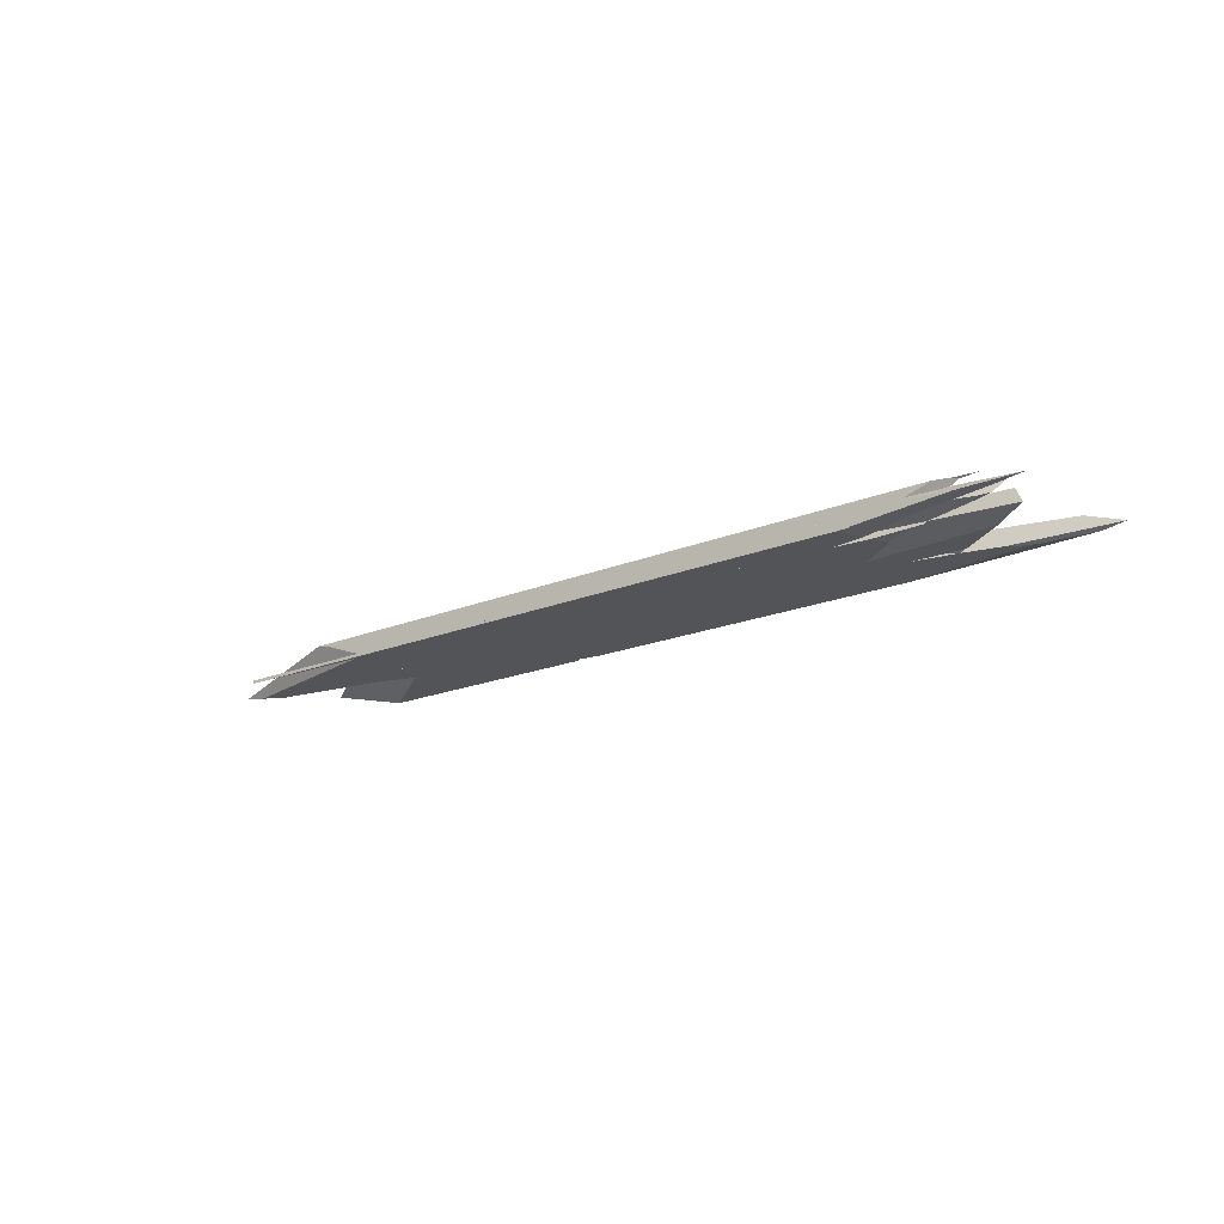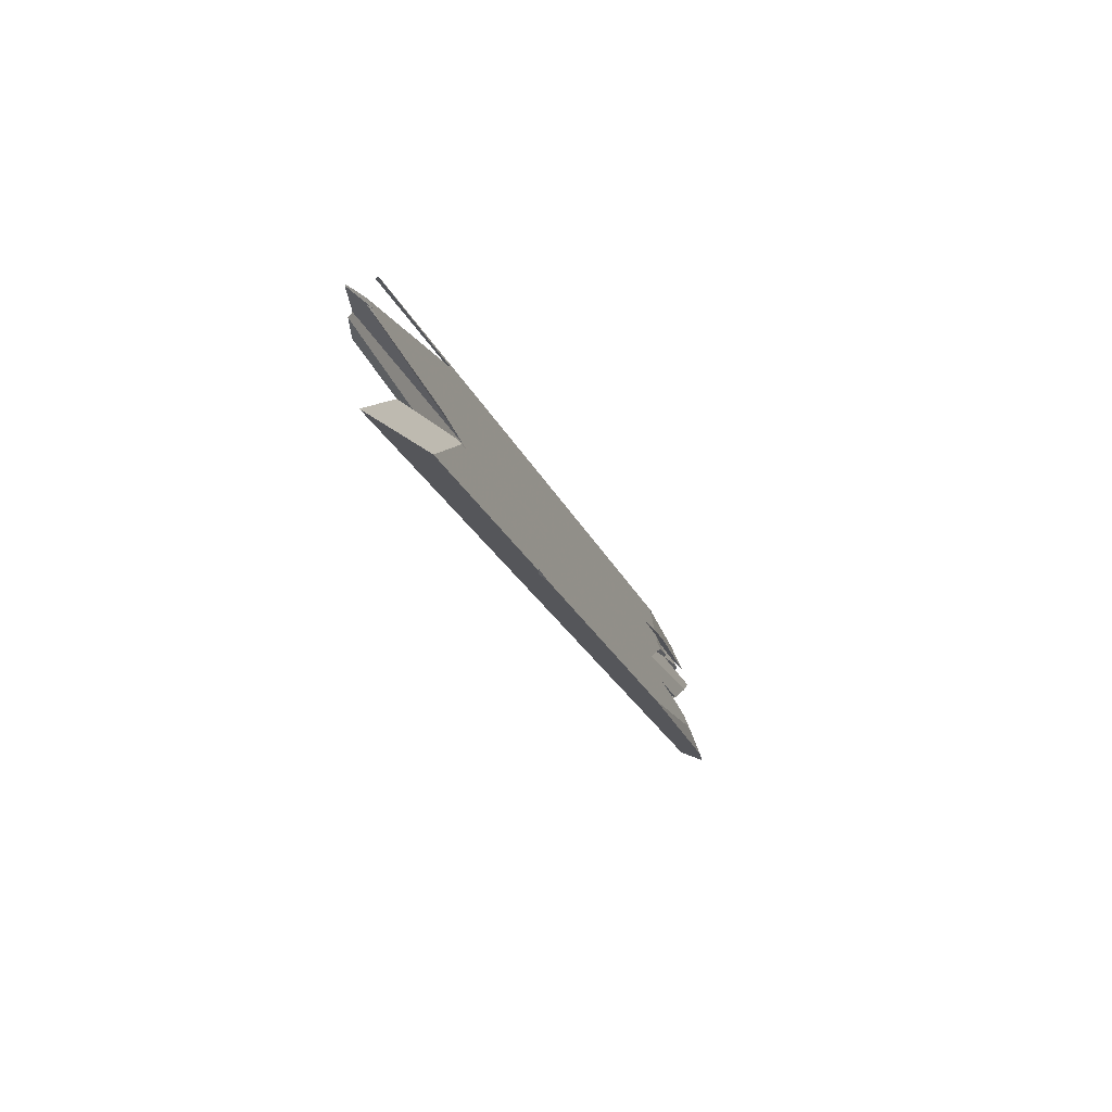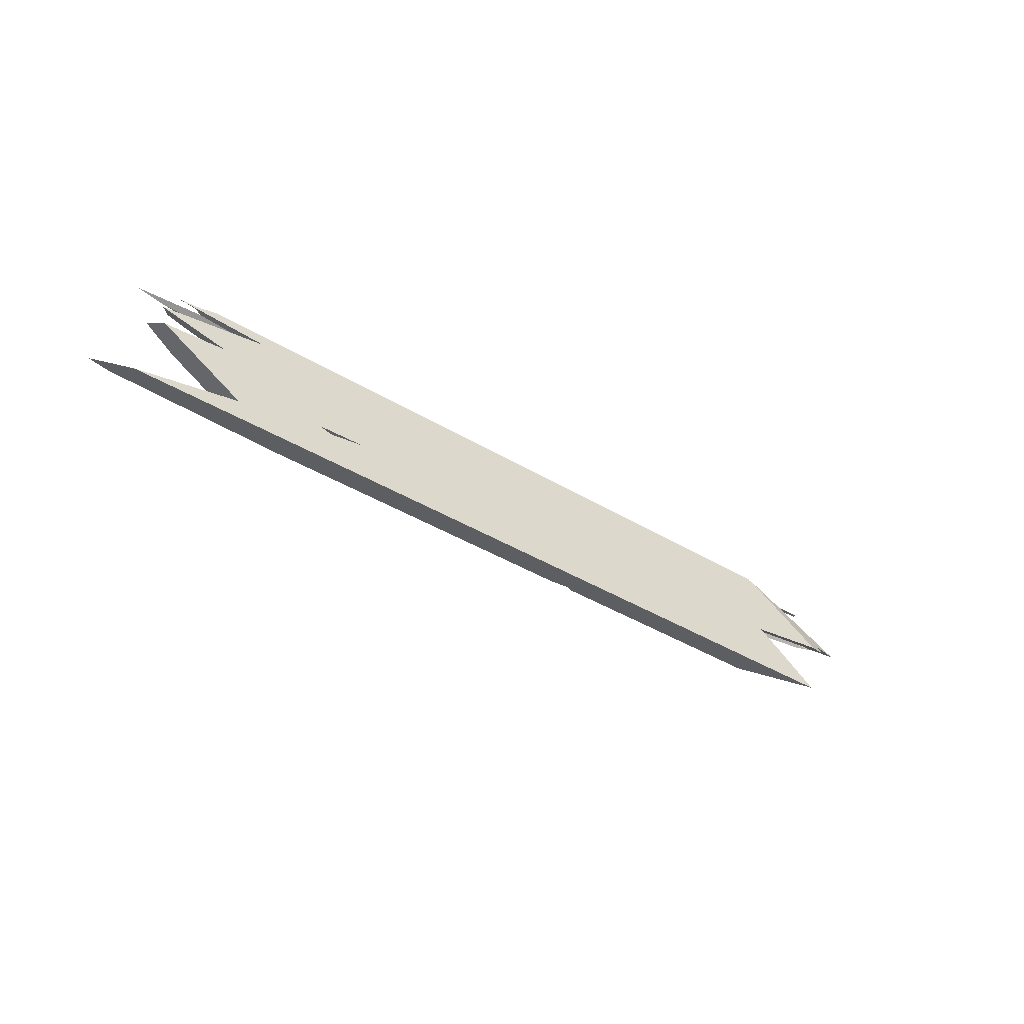
<metadata>
{"format":"obj","ext":"obj","renderer":"f3d","projection":"perspective","resolution":1024,"background":"white","views":[{"elev":-20.5,"azim":42.2,"up":"+Y"},{"elev":-22.6,"azim":-71.8,"up":"+Z"},{"elev":-43.2,"azim":141.0,"up":"+Z"}]}
</metadata>
<code>
o WoodenBrokenPlanks_890
v 142.4 3.048 -362.6
v 152.1 2.98 -363
v 153.7 3.34 -363.4
v 127.7 2.854 -362.2
v 130.9 2.848 -362.1
v 124.8 3.338 -364
v 160.4 3.768 -364.8
v 152.3 3.741 -364.9
v 163.9 3.085 -365.2
v 159.6 3.262 -365.1
v 122.5 3.012 -363.9
v 121.5 2.775 -363.7
v 125.9 2.745 -362.5
v 163.8 2.071 -365.2
v 166.2 2.2 -365.3
v 154.3 1.963 -363
v 154.2 1.975 -363
v 155.5 1.884 -363.2
v 125 2.638 -364
v 154.3 1.801 -363.3
v 155 1.862 -363.1
v 155.1 1.629 -365
v 124.8 3.338 -364
v 120.9 3.572 -364.1
v 79.76 5.25 -360.3
v 116 3.409 -361.6
v 121.5 2.775 -363.7
v 122.5 3.012 -363.9
v 100.5 3.591 -361.7
v 83.81 4.62 -360.4
v 158.7 4.54 -364.8
v 159.2 4.903 -365
v 129.7 5.769 -365.5
v 122.2 5.153 -365.1
v 122.2 5.112 -365.1
v 122.4 5.086 -365.1
v 141.6 3.448 -366.4
v 163.9 3.085 -365.2
v 160.4 3.768 -364.8
v 175.4 4.173 -367.7
v 172 2.372 -366.4
v 173.7 2.419 -366.7
v 164.9 4.333 -369.6
v 126.3 5.83 -366
v 163.6 2.062 -368.1
v 170.4 2.188 -367.1
v 139.5 1.35 -373.8
v 156.4 0.7448 -374.8
v 149.3 1.066 -373.6
v 140.4 4.705 -374
v 122.3 3.893 -372.9
v 140.2 4.713 -374
v 139.7 2.92 -372.8
v 140.4 4.708 -374
v 154.2 1.97 -363
v 127.6 2.734 -362
v 128.1 2.798 -362
v 153 1.87 -362.9
v 154.3 1.963 -363
v 154.9 1.789 -363.2
v 165 3.826 -375.5
v 147.7 4.445 -374.4
v 151 4.421 -373.5
v 168.4 3.875 -373.7
v 164.4 0.6688 -375.3
v 167.4 1.126 -373.7
v 140.4 4.705 -374
v 164.4 0.4599 -375.3
v 142.5 2.666 -372.2
v 139.7 2.92 -372.8
v 151.5 1.106 -372.4
v 140.4 4.708 -374
v 145.2 4.634 -373.1
v 167.7 0.5075 -373.5
v 164.9 4.333 -369.6
v 174.4 3.963 -370.5
v 171.1 0.5571 -371.7
v 176.2 1.274 -369.1
v 163.6 2.062 -368.1
v 151.7 1.837 -370
v 152.1 1.116 -372
v 147.7 4.445 -374.4
v 165 3.826 -375.5
v 161.1 3.77 -377.5
v 145.9 4.458 -374.9
v 164.4 0.6688 -375.3
v 163.1 0.471 -375.9
v 130.2 4.575 -379.2
v 149.6 0.5365 -379.7
v 163.2 0.4357 -376
v 177.2 2.975 -381
v 183 0.7342 -381
v 152.5 0.4391 -379.8
v 179.7 0.2619 -380.9
v 170.4 0.03976 -378
v 168.8 0.03096 -378.7
v 172.2 -0.001738 -378.7
v 168.7 0.1653 -377.1
v 156 1.77 -363
v 155.8 1.903 -363
v 154.2 1.973 -363
v 155.6 1.905 -363
v 154.2 1.97 -363
v 155.7 1.916 -363
v 152.3 3.741 -364.9
v 122.4 5.086 -365.1
v 120.9 3.572 -364.1
v 150.6 1.644 -366.4
v 159.6 3.262 -365.1
v 163.8 2.071 -365.2
v 155.7 1.516 -366.1
v 142.4 3.048 -362.6
v 151.4 3.287 -363
v 167.8 3.706 -364.4
v 163.5 3.604 -363.5
v 168.1 2.865 -363.6
v 169.3 3.798 -364.7
v 170.6 4.354 -364.7
v 169.8 4.631 -364.3
v 167.4 4.758 -363.7
v 146.9 5.454 -363
v 154.1 5.131 -364.2
v 158.7 4.54 -364.8
v 173.4 4.484 -364.8
v 159.2 4.903 -365
v 179.2 2.929 -365.1
v 174.5 2.646 -365.3
v 170.4 2.637 -363.7
v 88.81 5.768 -373
v 84.13 5.688 -370.7
v 84.25 4.609 -370.6
v 92.13 3.238 -374.5
v 72.81 3.699 -370.4
v 73.9 4.011 -370
v 70.53 4.253 -369.8
v 71.4 3.744 -370.4
v 62.2 6.708 -369.4
v 54.53 7.521 -372.1
v 63.07 3.567 -375.4
v 52.3 7.474 -373.4
v 89.57 2.799 -374.9
v 64.86 7.11 -373.1
v 66.47 4.04 -368.7
v 82.48 3.393 -370.5
v 44.99 5.29 -364.7
v 45.36 5.037 -364.7
v 45.05 5.048 -364.6
v 42.94 5.443 -364.6
v 43.73 5.138 -364.1
v 40.42 5.84 -364.3
v 69.64 4.67 -360.2
v 68.96 4.97 -360.2
v 45.65 6.693 -363.1
v 41.33 6.223 -364
v 92.4 3.861 -361.5
v 115.7 2.933 -363.9
v 73.5 5.377 -364.7
v 45.35 6.774 -363.6
v 65.78 4.077 -368.5
v 96.56 3.004 -370
v 108 2.716 -369.2
v 45.11 5.045 -364.7
v 47.04 4.913 -365.5
v 86.56 4.82 -368.8
v 97.02 3.911 -369.6
v 73.57 4.844 -368.4
v 44.02 5.287 -364.7
v 43.96 5.283 -364.7
v 102.7 3.852 -369.2
v 89.7 4.886 -368.4
v 44.12 7.103 -365.3
v 39.53 6.084 -364.5
v 39.54 6.027 -364.4
v 91.29 4.919 -368.2
v 90.37 5.017 -368.5
v 61.47 3.533 -376.4
v 47.74 7.377 -376.2
v 98.85 5.639 -378.1
v 98.84 2.689 -377.8
v 97.68 2.302 -377.7
v 98.1 2.317 -377.4
v 96.92 2.404 -376.8
v 89.48 6.326 -373.4
v 100.5 3.591 -361.7
v 87.07 4.112 -360.5
v 71.82 4.631 -359.9
v 83.81 4.62 -360.4
v 70.6 5.116 -359.9
v 47.61 5.98 -359
v 47.49 5.458 -359
v 59.11 7.618 -369.3
v 64.91 7.41 -369.6
v 86.02 6.575 -371.8
v 86.24 6.565 -371.8
v 85.99 6.484 -371.7
v 84.16 5.679 -370.7
v 88.74 6.557 -371
v 90.9 6.48 -371.1
v 87.57 6.181 -370.9
v 107.1 5.583 -364.9
v 121.8 5.118 -365.1
v 121.7 5.114 -365.1
v 106.3 5.422 -365
v 122.4 5.086 -365.1
v 120.9 3.572 -364.1
v 90.16 5.427 -364.6
v 55.46 8.282 -362.9
v 60.87 8.354 -360.1
v 61.77 8.337 -359.9
v 99.83 6.859 -363.5
v 60.32 8.118 -363
v 50.67 7.241 -362.1
v 50.15 7.434 -363
v 122.2 5.112 -365.1
v 79.76 5.25 -360.3
v 64.15 7.678 -359.8
v 68.87 5.803 -359.9
v 94.31 6.52 -369.4
v 109.2 6.421 -365.2
v 93.86 4.974 -367.9
v 91.98 5.334 -368.8
v 49.05 8.196 -366.2
v 122.5 3.012 -363.9
v 120.8 2.78 -363.9
v 121.5 2.775 -363.7
v 119.9 6.08 -365.4
v 122.2 5.153 -365.1
v 84.16 5.703 -370.7
v 54.22 7.833 -368.5
v 46.68 8.165 -367.4
v 43.35 7.309 -366.4
v 45.32 7.246 -366.7
v 104.5 2.603 -371.8
v 108.9 2.382 -372.8
v 118.8 2.091 -372.6
v 72.81 3.699 -370.4
v 89.57 2.799 -374.9
v 103.6 2.392 -374.6
v 82.48 3.393 -370.5
v 92.13 3.238 -374.5
v 105.4 2.829 -371.8
v 139.5 1.35 -373.8
v 122.3 3.893 -372.9
v 84.16 5.679 -370.7
v 88.81 5.768 -373
v 115.7 2.933 -363.9
v 45.36 5.037 -364.7
v 108 2.716 -369.2
v 143.6 1.821 -366.9
v 44.99 5.29 -364.7
v 89.7 4.886 -368.4
v 102.7 3.852 -369.2
v 91.29 4.919 -368.2
v 113 3.744 -368.4
v 73.5 5.377 -364.7
v 148.1 1.232 -372.1
v 157.7 1.294 -368.6
v 158 1.223 -368.7
v 156.9 1.292 -368.3
v 96.56 3.004 -370
v 97.02 3.911 -369.6
v 96.92 2.404 -376.8
v 101.6 2.168 -377.9
v 98.1 2.317 -377.4
v 98.85 5.639 -378.1
v 163.2 0.4357 -376
v 89.48 6.326 -373.4
v 140.2 4.713 -374
v 140.4 4.705 -374
v 163.1 0.4417 -375.9
v 156.4 0.7449 -374.8
v 127.7 2.854 -362.2
v 87.07 4.112 -360.5
v 85.99 6.484 -371.7
v 86.24 6.565 -371.8
v 84.16 5.703 -370.7
v 87.57 6.181 -370.9
v 90.9 6.48 -371.1
v 153.7 3.34 -363.4
v 151.4 3.287 -363
v 146.9 5.454 -363
v 61.59 8.355 -359.8
v 64.15 7.678 -359.8
v 122.2 5.145 -365.1
v 154.1 5.131 -364.2
v 120.9 3.572 -364.1
v 99.83 6.859 -363.5
v 61.77 8.337 -359.9
v 122.2 5.112 -365.1
v 129.7 5.769 -365.5
v 119.9 6.08 -365.4
v 126.3 5.83 -366
v 109.2 6.421 -365.2
v 107.1 5.583 -364.9
v 121.8 5.118 -365.1
v 119.9 6.08 -365.4
v 121.7 5.114 -365.1
v 126.3 5.83 -366
v 99.81 6.316 -369.8
v 94.31 6.52 -369.4
v 91.98 5.334 -368.8
v 93.86 4.974 -367.9
v 90.16 5.427 -364.6
v 120.8 2.78 -363.9
v 122.5 3.012 -363.9
v 122.4 5.086 -365.1
v 125 2.638 -364
v 150.6 1.644 -366.4
v 141.6 3.448 -366.4
v 122.2 5.112 -365.1
v 163.6 2.062 -368.1
v 90.37 5.017 -368.5
v 140.2 4.713 -374
v 122.3 3.893 -372.9
v 84.1 5.678 -370.7
v 139.7 2.92 -372.8
v 121.5 2.775 -363.7
v 152.1 1.116 -372
v 151.5 1.106 -372.4
v 156.9 1.292 -368.3
v 156.2 1.429 -366.9
v 150.6 1.644 -366.4
v 143.6 1.821 -366.9
v 141.6 3.448 -366.4
v 113 3.744 -368.4
v 151.7 1.837 -370
v 163.6 2.062 -368.1
v 157.7 1.294 -368.6
v 163.4 1.699 -367.9
v 105.4 2.829 -371.8
v 82.36 4.938 -369.7
v 118.8 2.091 -372.6
v 148.1 1.232 -372.1
v 84.1 5.678 -370.7
v 139.5 1.35 -373.8
v 142.5 2.666 -372.2
v 66.47 4.04 -368.7
v 65.78 4.077 -368.5
v 73.57 4.844 -368.4
v 84.25 4.609 -370.6
v 82.36 4.938 -369.7
v 104.5 2.603 -371.8
v 105.4 2.829 -371.8
v 86.56 4.82 -368.8
v 82.48 3.393 -370.5
f 1 2 3
f 1 6 4 5
f 1 3 7 6
f 7 8 6
f 7 9 10 8
f 6 11 12 13
f 6 13 4
f 14 10 9 15
f 15 9 7 16
f 7 3 2 16
f 2 17 16
f 15 16 18
f 11 19 12
f 20 21 16 13
f 16 17 5 13
f 5 4 13
f 6 8 10 19
f 14 22 19 10
f 6 19 11
f 18 16 21
f 15 18 21 22
f 21 20 22
f 15 22 14
f 23 24 25 26
f 23 26 4
f 13 27 28 23
f 13 23 4
f 24 23 28
f 27 29 30 24
f 30 25 24
f 27 24 28
f 4 26 30 29
f 4 29 13
f 31 32 33 34
f 31 34 35
f 8 36 37 10
f 10 38 39 8
f 40 32 31 41
f 39 38 41 31
f 40 41 42
f 8 39 31 35
f 8 35 36
f 34 33 44
f 45 37 36 44
f 35 34 44 36
f 45 44 43
f 46 45 43 40
f 46 40 42
f 45 46 41 38
f 45 38 10 37
f 41 46 42
f 50 48 47 51
f 50 51 52
f 53 51 47 49
f 49 48 50 54
f 49 54 53
f 52 51 53 54
f 59 55 58 60
f 59 60 21
f 17 55 59
f 4 13 56 57
f 4 57 5
f 17 59 21 20
f 20 13 4 17
f 17 4 5
f 60 20 21
f 65 62 61
f 61 64 66 65
f 48 67 62 65
f 48 65 68
f 69 70 49 71
f 70 72 67 48
f 70 48 49
f 69 73 72 70
f 66 74 68 65
f 77 78 79 80
f 77 80 81
f 71 81 80 69
f 76 75 79 78
f 80 79 75 73
f 66 64 76 77
f 76 78 77
f 66 77 74
f 83 82 86
f 87 86 82 85
f 87 84 83 86
f 85 88 89 90
f 85 90 87
f 95 96 97
f 94 97 96 93
f 95 97 94 92
f 95 92 98
f 98 92 91 84
f 98 84 87 90
f 21 60 58 101
f 21 101 59
f 21 59 102
f 100 99 60 21
f 100 21 102
f 59 103 101
f 100 102 104
f 23 105 106 107
f 108 37 109 110
f 108 110 111
f 105 109 37 106
f 19 22 110 109
f 109 105 23 19
f 19 23 28
f 28 23 107
f 19 28 107 37
f 107 106 37
f 19 37 108
f 110 22 111
f 3 112 113
f 2 112 3
f 114 115 116
f 114 117 118 119
f 114 119 120 115
f 7 123 118 117
f 3 113 121 123
f 121 122 123
f 3 123 7
f 124 119 118
f 125 124 118 123
f 123 122 125
f 7 117 126 127
f 7 127 9
f 18 59 101 3
f 101 2 3
f 3 7 9 18
f 18 9 15
f 59 18 102
f 15 9 127
f 117 114 116 128
f 117 128 126
f 104 102 18 15
f 15 127 126 104
f 104 126 128
f 129 130 131 132
f 133 134 135 136
f 135 137 138 139
f 138 140 139
f 135 139 136
f 133 141 132 131
f 133 131 134
f 134 131 130 137
f 134 137 135
f 133 143 134
f 133 134 144
f 144 134 143
f 145 146 147 148
f 148 147 149 150
f 151 152 153 150
f 153 154 150
f 151 150 149
f 157 156 146 145
f 158 154 153
f 164 165 160 159
f 164 159 166
f 167 166 159 163
f 167 163 168
f 169 161 160 165
f 170 169 165 164
f 167 168 162 146
f 167 146 145
f 145 170 164 166
f 145 166 167
f 146 161 169 170
f 146 170 145
f 162 168 163
f 171 172 173 154
f 171 154 158
f 150 173 172 148
f 173 150 154
f 174 170 175
f 170 174 157 145
f 170 145 148 171
f 148 172 171
f 170 171 175
f 181 180 179
f 179 178 183 182
f 129 132 182 183
f 179 182 181
f 176 139 140 177
f 141 182 132
f 187 185 184
f 190 189 152 151
f 188 152 189
f 137 191 138
f 194 195 130 196
f 194 196 129 183
f 199 195 194 198
f 197 199 198
f 130 195 199
f 200 201 202 203
f 203 202 204 205
f 203 205 206
f 212 208 207 213
f 202 201 214 204
f 215 205 204 210
f 204 214 210
f 210 209 216 215
f 209 208 212 217
f 209 217 216
f 218 219 200 220
f 200 203 220
f 218 220 221
f 174 175 221 220
f 174 220 203 206
f 174 206 157
f 213 207 222 171
f 213 171 158
f 205 223 224 156
f 205 156 157 206
f 225 224 223
f 223 205 215 184
f 215 187 184
f 223 184 225
f 212 213 158 153
f 152 188 217 212
f 152 212 153
f 201 200 219 226
f 201 226 227
f 214 201 227
f 226 210 214 227
f 228 199 221 175
f 228 175 130
f 221 199 197 218
f 171 222 230 231
f 229 232 231 230
f 171 231 232 130
f 171 130 175
f 228 130 196
f 137 232 229 191
f 130 232 137
f 137 196 130
f 131 240 237 236
f 131 236 134
f 134 236 239
f 239 233 241 131
f 239 131 134
f 241 235 242 243
f 241 243 244 131
f 131 244 245 240
f 248 247 250 251
f 248 251 252
f 255 253 251 250
f 247 246 255 250
f 81 256 252 254
f 81 254 80
f 80 257 258 81
f 80 254 249 259
f 80 259 257
f 257 259 258
f 260 248 252 261
f 261 241 233 260
f 235 241 261 252
f 235 252 256
f 240 262 237
f 263 264 179
f 85 87 266 89
f 85 89 88
f 242 271 269 268
f 242 268 243
f 271 270 87 85
f 271 85 269
f 265 179 264 262
f 265 262 240 267
f 240 245 267
f 87 270 266
f 5 57 272
f 56 13 272 57
f 29 273 30
f 272 13 29 30
f 272 30 26
f 274 275 267 245
f 274 245 244 276
f 274 276 277
f 275 274 277 278
f 278 277 276 244
f 278 244 243 268
f 112 5 272 23
f 23 105 7 112
f 112 7 279
f 280 112 279
f 106 284 123 7
f 106 7 105
f 123 285 281 279
f 281 280 279
f 123 279 7
f 106 105 23 286
f 286 25 283 287
f 283 288 287
f 287 284 106 286
f 282 288 283
f 272 26 25 286
f 272 286 23
f 123 289 284
f 290 125 123 284
f 125 285 123
f 289 287 291 284
f 292 290 284
f 284 291 292
f 293 294 295 284
f 293 284 296
f 297 295 294 203
f 300 301 302 294
f 302 203 294
f 300 294 293
f 298 296 284
f 203 302 253 255
f 203 255 303
f 205 303 255 246
f 205 246 304 305
f 205 306 297 203
f 205 203 303
f 305 307 308 309
f 305 309 306 205
f 249 254 309 308
f 297 306 310 295
f 284 295 310
f 309 311 75 298
f 298 284 310 309
f 309 310 306
f 253 302 301 312
f 69 80 254 253
f 69 253 312
f 80 311 309 254
f 73 75 311 80
f 73 80 69
f 313 314 244 277
f 244 276 277
f 313 277 278
f 315 276 244
f 315 312 301 277
f 315 277 276
f 314 316 69 312
f 314 312 315 244
f 72 73 69 316
f 313 72 316 314
f 301 300 197 277
f 278 277 197
f 305 304 317
f 317 307 305
f 251 253 312
f 318 80 254 252
f 318 252 256
f 256 252 251 69
f 251 312 69
f 256 69 319
f 80 318 319 69
f 252 254 253 251
f 254 80 69 312
f 254 312 253
f 323 322 324 325
f 326 325 324 327
f 326 328 320 323
f 326 323 325
f 327 324 322 321
f 327 321 329
f 327 329 328 326
f 321 320 328 329
f 131 330 165 164
f 131 164 331
f 165 330 332 333
f 165 333 169
f 334 196 131 331
f 164 170 175 334
f 164 334 331
f 335 332 330 196
f 330 131 196
f 335 196 51
f 170 169 333 336
f 333 71 336
f 170 336 175
f 49 70 336 71
f 335 51 70 49
f 175 336 70 51
f 175 51 196 334
f 337 338 339 340
f 339 341 340
f 337 340 134
f 342 343 261 260
f 344 341 339
f 344 339 338 260
f 344 260 261
f 341 344 261 343
f 341 343 340
f 340 343 342 345
f 340 345 134
f 134 345 337
f 88 91 92 93
f 92 94 93
f 88 93 89
f 139 141 133 136
f 142 140 138
f 143 133 144
f 149 147 146 155
f 146 156 155
f 149 155 151
f 159 160 161 146
f 159 146 162 163
f 176 177 178 179
f 176 179 180
f 181 182 141 176
f 141 139 176
f 181 176 180
f 142 183 178 177
f 142 177 140
f 151 155 184 185
f 151 185 186
f 187 188 186 185
f 188 189 190 186
f 151 186 190
f 183 142 138 191
f 191 192 193 183
f 183 193 194
f 194 193 197 198
f 193 192 197
f 207 208 209 210
f 207 210 211
f 217 215 216
f 211 219 218 222
f 211 222 207
f 224 225 184 155
f 224 155 156
f 188 187 215 217
f 219 211 210 226
f 222 218 197 229
f 197 192 229
f 222 229 230
f 229 192 191
f 263 179 265 88
f 263 88 89
f 333 332 335 49
f 333 49 71
f 1 5 17 2
f 13 12 19 22
f 13 22 20
f 27 13 29
f 26 25 30
f 43 44 33 32
f 43 32 40
f 47 48 49
f 54 50 52
f 55 17 5 56
f 5 57 56
f 55 56 58
f 13 20 60 58
f 13 58 56
f 61 62 63 64
f 72 73 63 62
f 72 62 67
f 71 49 48 68
f 71 68 74
f 64 63 73 75
f 64 75 76
f 74 77 81 71
f 82 83 84 85
f 91 88 85 84
f 89 93 96 98
f 96 95 98
f 89 98 90
f 99 100 101 58
f 99 58 60
f 103 100 104 101
f 19 108 111 22
f 113 112 2
f 116 115 113 2
f 113 115 120 121
f 122 121 120 119
f 125 122 119 124
f 104 128 116 2
f 104 2 101
f 233 234 235
f 236 237 238 234
f 234 233 239 236
f 238 242 235 234
f 246 247 248 249
f 248 256 81 259
f 81 258 259
f 248 259 249
f 260 233 235 256
f 260 256 248
f 237 262 238
f 267 268 269 88
f 269 85 88
f 267 88 265
f 266 270 271 263
f 242 238 262 271
f 262 264 263 271
f 266 263 89
f 26 57 5
f 273 56 57 26
f 273 26 30
f 29 13 56 273
f 278 268 267 275
f 26 5 112 25
f 112 280 281 25
f 281 282 283 25
f 281 285 287 288
f 281 288 282
f 285 125 290 291
f 285 291 287
f 291 290 292
f 293 296 298 299
f 293 299 300
f 246 249 308 307
f 246 307 304
f 298 75 73 299
f 73 72 313 278
f 73 278 299
f 300 299 278 197
f 317 304 307
f 318 256 319
f 320 321 322 323
f 345 342 260 338
f 345 338 337

</code>
